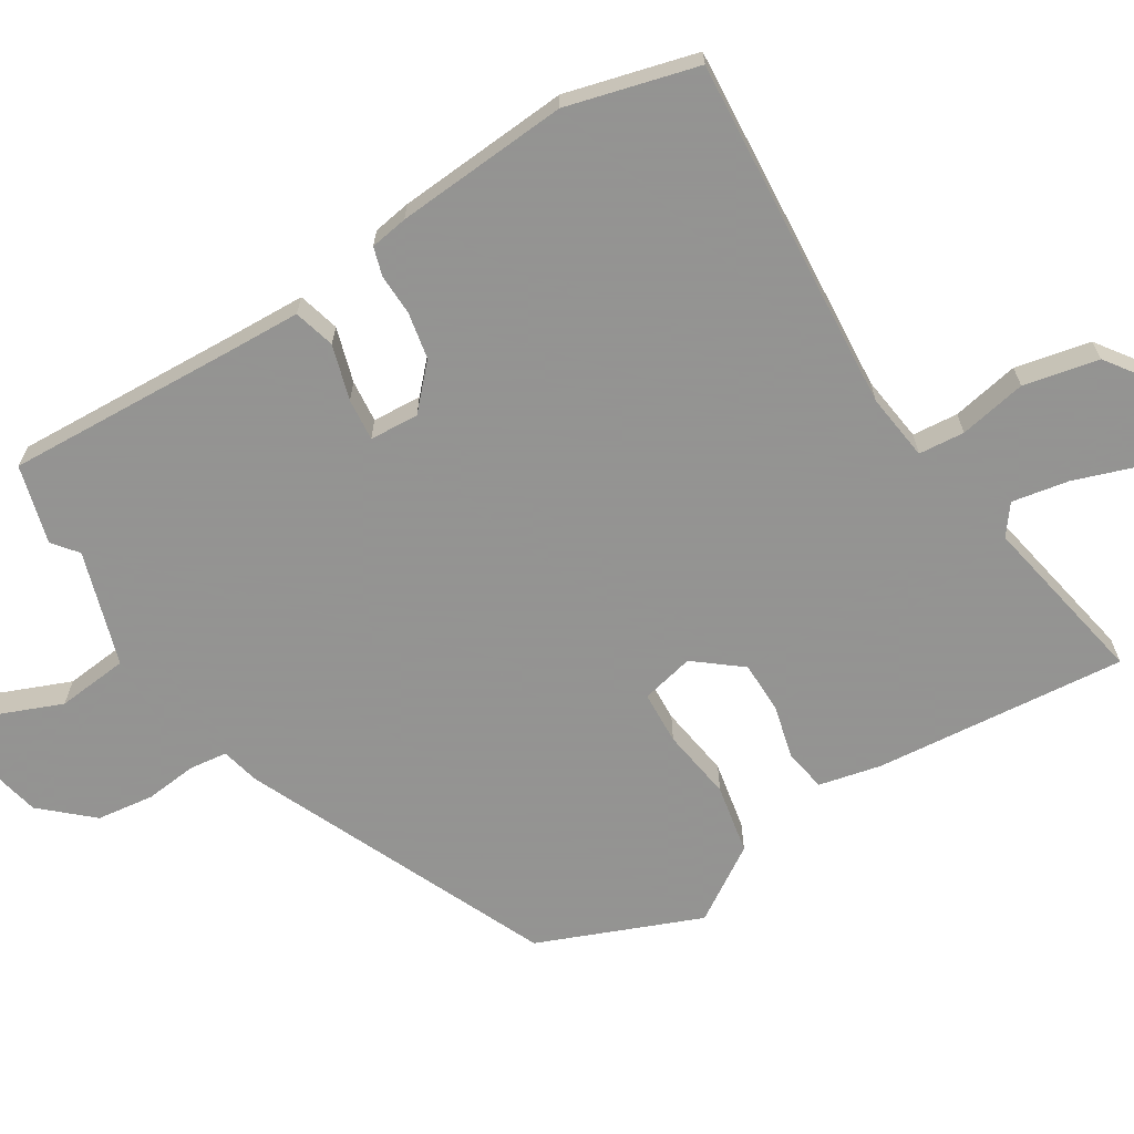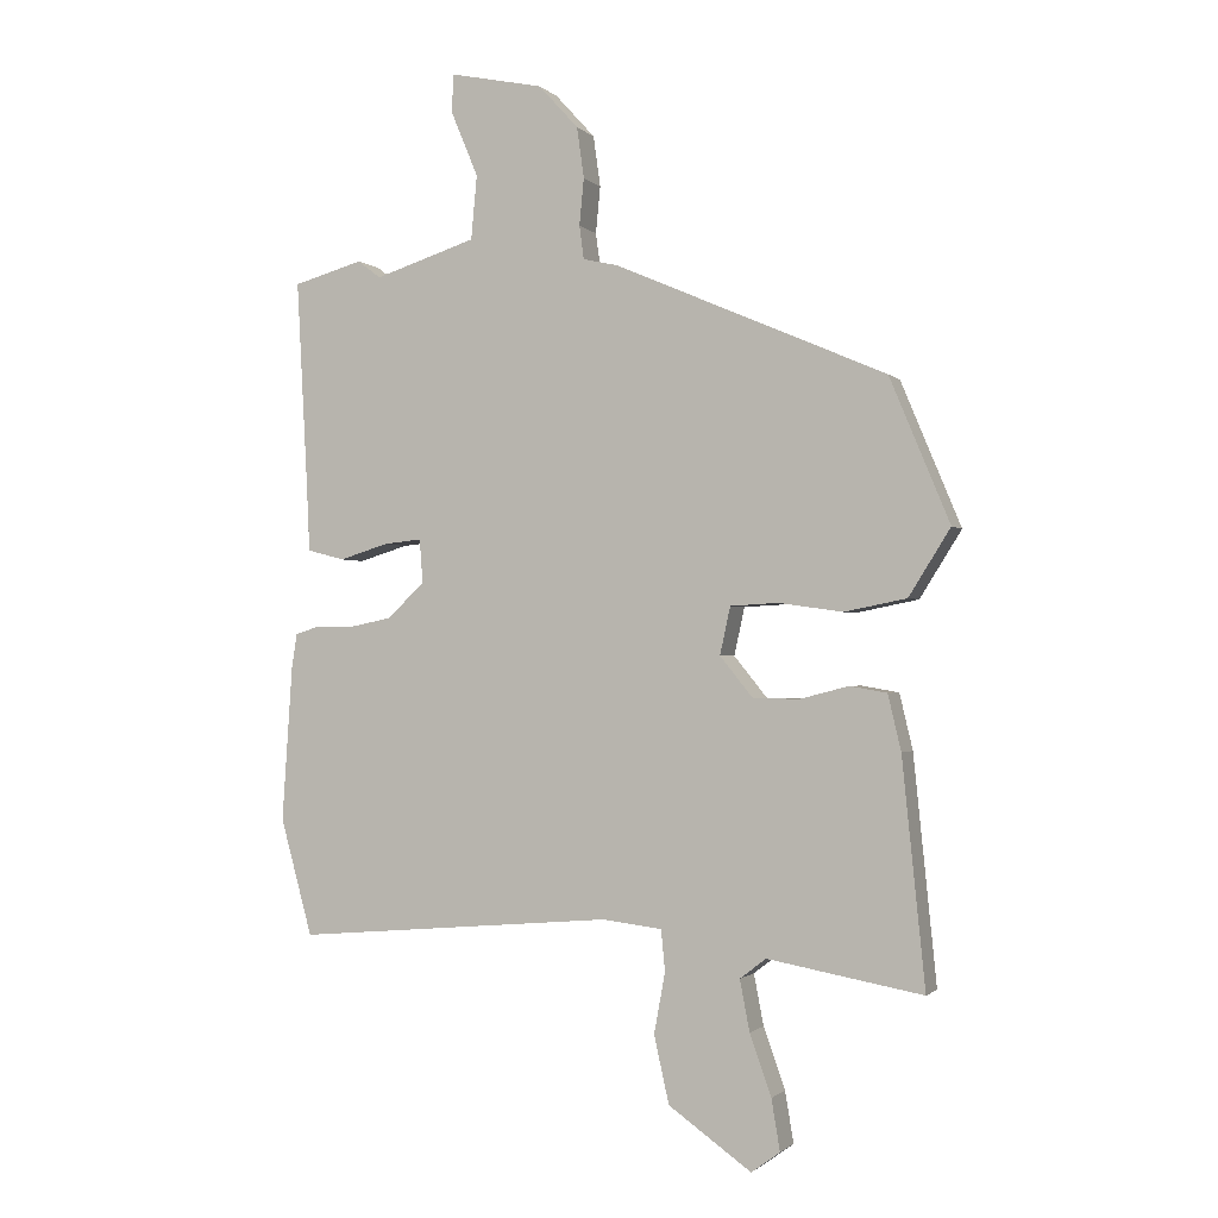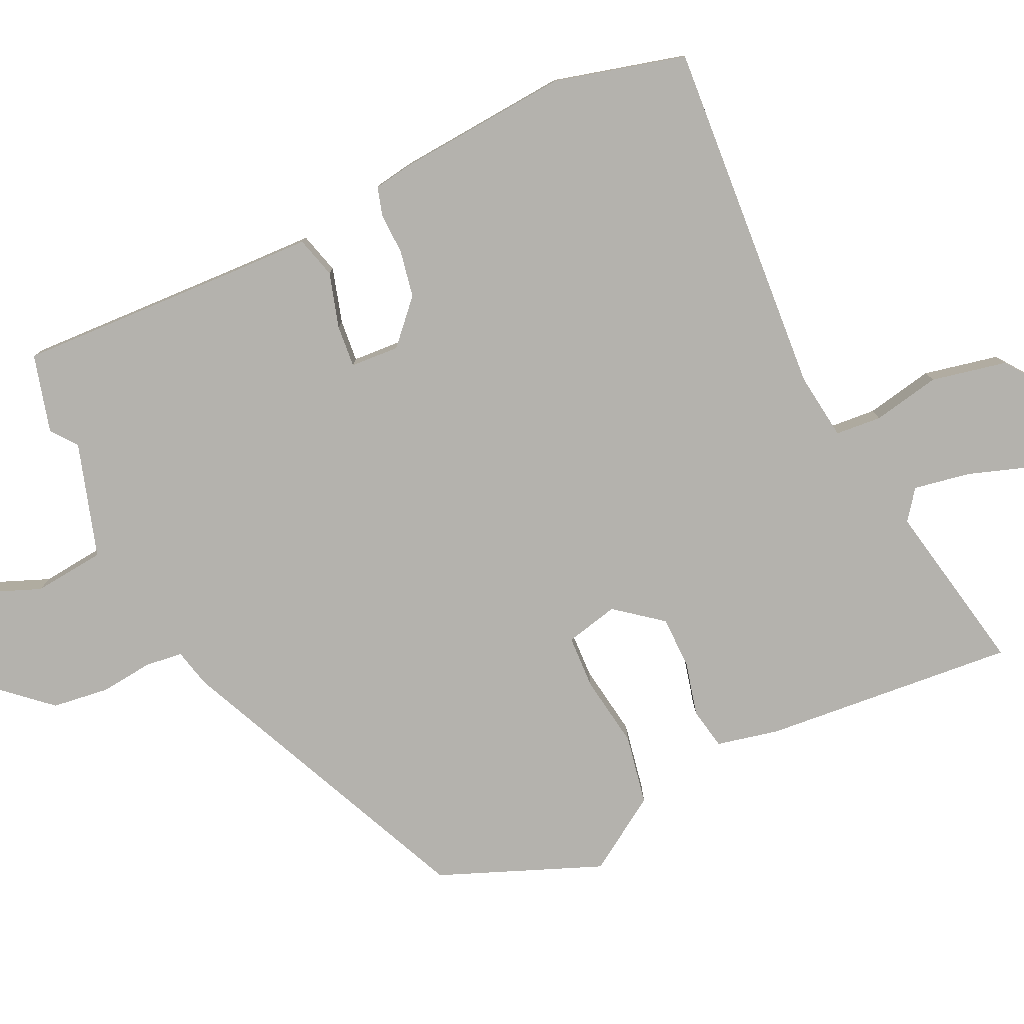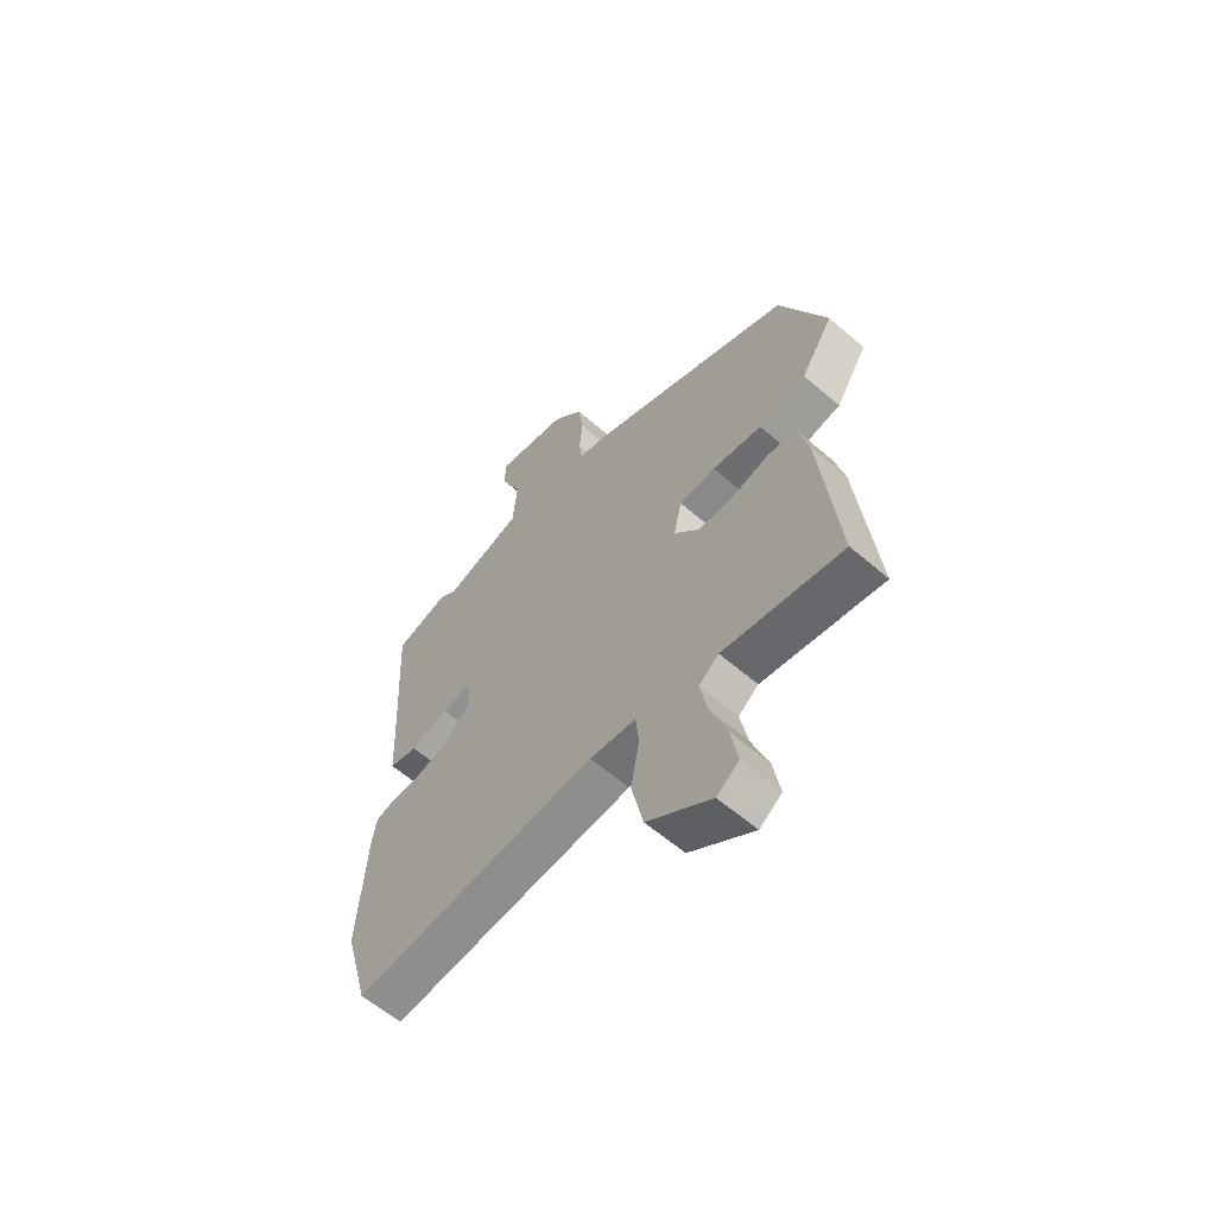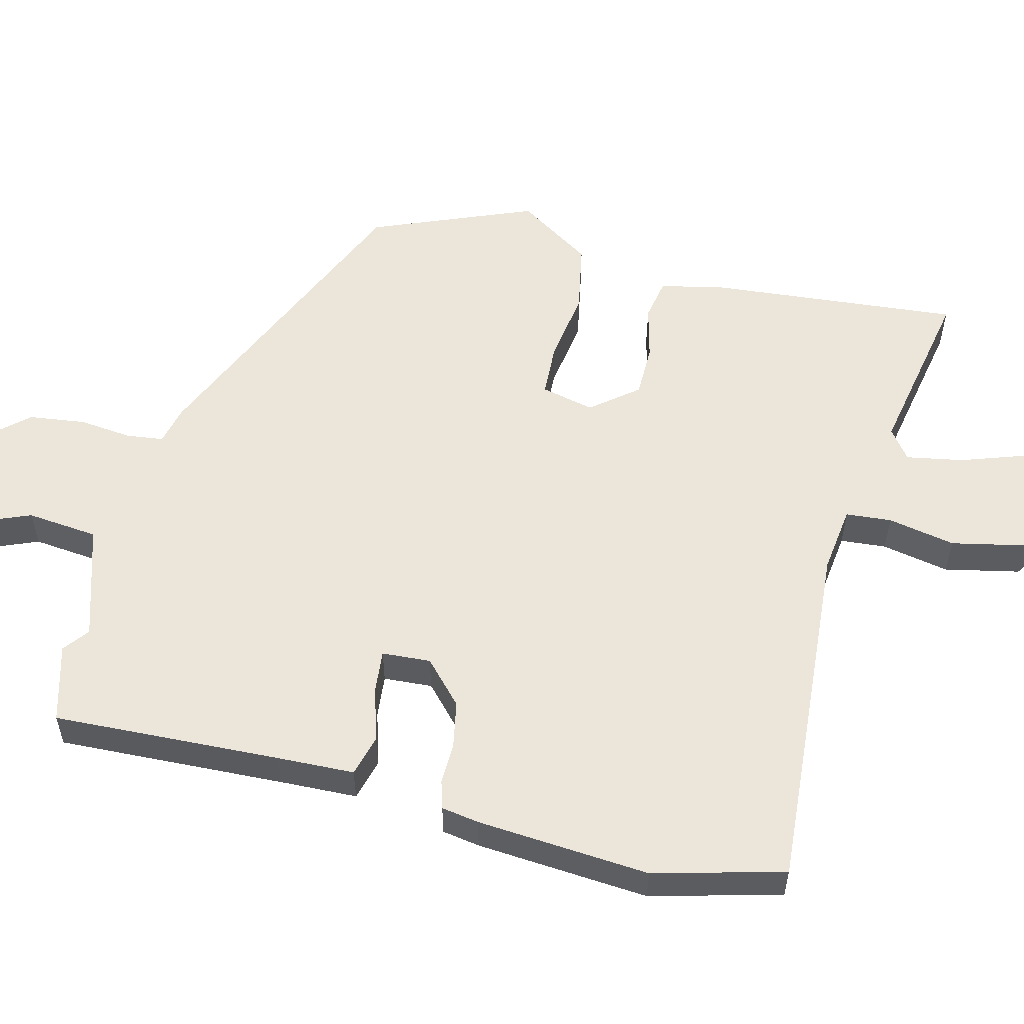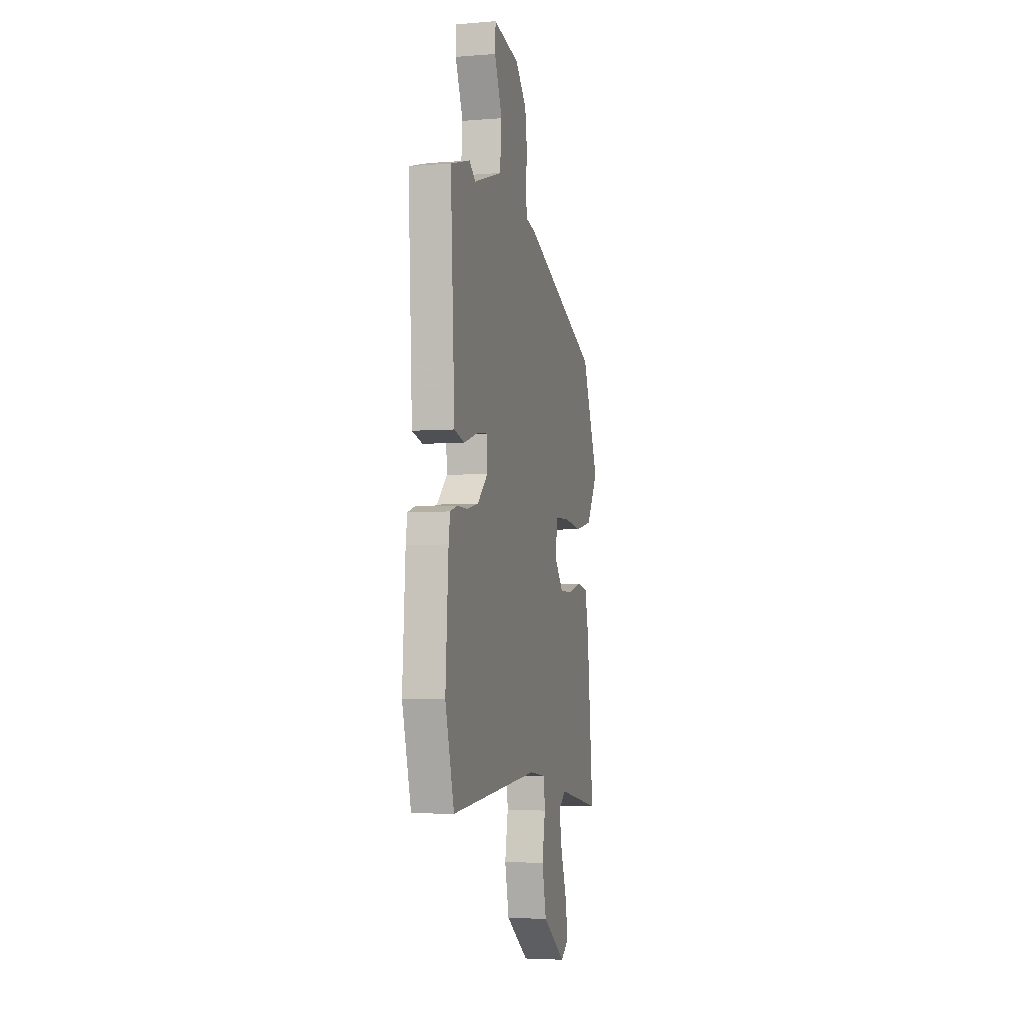
<metadata>
{"format":"obj","ext":"obj","renderer":"f3d","projection":"perspective","resolution":1024,"background":"white","views":[{"elev":-66.9,"azim":122.3,"up":"+Y"},{"elev":-1.3,"azim":-159.5,"up":"+Z"},{"elev":-79.5,"azim":115.9,"up":"+Y"},{"elev":-61.0,"azim":-131.2,"up":"+Z"},{"elev":56.2,"azim":104.6,"up":"+Y"},{"elev":-4.2,"azim":104.8,"up":"+Z"}]}
</metadata>
<code>
v 0.411 0.07 0.525
v 0.518 0.07 0.495
v 0.501 0.07 0.182
v 0.496 0.07 0.075
v 0.439 0.07 0.06
v 0.364 0.07 0.083
v 0.306 0.07 0.089
v 0.301 0.07 0.022
v 0.358 0.07 -0.032
v 0.422 0.07 -0.045
v 0.479 0.07 -0.044
v 0.518 0.07 -0.056
v 0.526 0.07 -0.108
v 0.542 0.07 -0.347
v 0.493 0.07 -0.526
v 0.004 0.07 -0.485
v -0.088 0.07 -0.496
v -0.094 0.07 -0.559
v -0.077 0.07 -0.652
v -0.1 0.07 -0.755
v -0.227 0.07 -0.845
v -0.271 0.07 -0.813
v -0.258 0.07 -0.735
v -0.225 0.07 -0.642
v -0.21 0.07 -0.564
v -0.25 0.07 -0.533
v -0.488 0.07 -0.576
v -0.453 0.07 -0.23
v -0.433 0.07 -0.145
v -0.376 0.07 -0.135
v -0.303 0.07 -0.154
v -0.231 0.07 -0.154
v -0.18 0.07 -0.091
v -0.196 0.07 -0.018
v -0.269 0.07 -0.014
v -0.368 0.07 -0.028
v -0.463 0.07 -0.009
v -0.527 0.07 0.093
v -0.435 0.07 0.314
v -0.018 0.07 0.495
v 0.035 0.07 0.507
v 0.042 0.07 0.558
v 0.035 0.07 0.63
v 0.046 0.07 0.708
v 0.107 0.07 0.775
v 0.25 0.07 0.805
v 0.253 0.07 0.747
v 0.211 0.07 0.646
v 0.22 0.07 0.548
v 0.376 0.07 0.498
v 0.411 0 0.525
v 0.518 0 0.495
v 0.501 0 0.182
v 0.496 0 0.075
v 0.439 0 0.06
v 0.364 0 0.083
v 0.306 0 0.089
v 0.301 0 0.022
v 0.358 0 -0.032
v 0.422 0 -0.045
v 0.479 0 -0.044
v 0.518 0 -0.056
v 0.526 0 -0.108
v 0.542 0 -0.347
v 0.493 0 -0.526
v 0.004 0 -0.485
v -0.088 0 -0.496
v -0.094 0 -0.559
v -0.077 0 -0.652
v -0.1 0 -0.755
v -0.227 0 -0.845
v -0.271 0 -0.813
v -0.258 0 -0.735
v -0.225 0 -0.642
v -0.21 0 -0.564
v -0.25 0 -0.533
v -0.488 0 -0.576
v -0.453 0 -0.23
v -0.433 0 -0.145
v -0.376 0 -0.135
v -0.303 0 -0.154
v -0.231 0 -0.154
v -0.18 0 -0.091
v -0.196 0 -0.018
v -0.269 0 -0.014
v -0.368 0 -0.028
v -0.463 0 -0.009
v -0.527 0 0.093
v -0.435 0 0.314
v -0.018 0 0.495
v 0.035 0 0.507
v 0.042 0 0.558
v 0.035 0 0.63
v 0.046 0 0.708
v 0.107 0 0.775
v 0.25 0 0.805
v 0.253 0 0.747
v 0.211 0 0.646
v 0.22 0 0.548
v 0.376 0 0.498
f 45 46 47 48
f 45 48 49
f 42 43 44 45
f 41 42 45 49
f 40 41 49 50
f 38 39 40 50
f 35 36 37 38
f 34 35 38 50
f 28 29 30 31
f 26 27 28 31
f 25 26 31 32
f 21 22 23 24
f 21 24 25
f 18 19 20 21
f 17 18 21 25
f 13 14 15 16
f 13 16 17
f 10 11 12 13
f 9 10 13 17
f 8 9 17 25
f 3 4 5 6
f 3 6 7
f 2 3 7
f 1 2 7
f 33 34 50 1
f 7 8 25 32
f 1 7 32 33
f 98 97 96 95
f 99 98 95
f 95 94 93 92
f 99 95 92 91
f 100 99 91 90
f 100 90 89 88
f 88 87 86 85
f 100 88 85 84
f 81 80 79 78
f 81 78 77 76
f 82 81 76 75
f 74 73 72 71
f 75 74 71
f 71 70 69 68
f 75 71 68 67
f 66 65 64 63
f 67 66 63
f 63 62 61 60
f 67 63 60 59
f 75 67 59 58
f 56 55 54 53
f 57 56 53
f 57 53 52
f 57 52 51
f 51 100 84 83
f 82 75 58 57
f 83 82 57 51
f 1 51 52 2
f 2 52 53 3
f 3 53 54 4
f 4 54 55 5
f 5 55 56 6
f 6 56 57 7
f 7 57 58 8
f 8 58 59 9
f 9 59 60 10
f 10 60 61 11
f 11 61 62 12
f 12 62 63 13
f 13 63 64 14
f 14 64 65 15
f 15 65 66 16
f 16 66 67 17
f 17 67 68 18
f 18 68 69 19
f 19 69 70 20
f 20 70 71 21
f 21 71 72 22
f 22 72 73 23
f 23 73 74 24
f 24 74 75 25
f 25 75 76 26
f 26 76 77 27
f 27 77 78 28
f 28 78 79 29
f 29 79 80 30
f 30 80 81 31
f 31 81 82 32
f 32 82 83 33
f 33 83 84 34
f 34 84 85 35
f 35 85 86 36
f 36 86 87 37
f 37 87 88 38
f 38 88 89 39
f 39 89 90 40
f 40 90 91 41
f 41 91 92 42
f 42 92 93 43
f 43 93 94 44
f 44 94 95 45
f 45 95 96 46
f 46 96 97 47
f 47 97 98 48
f 48 98 99 49
f 49 99 100 50
f 50 100 51 1

</code>
